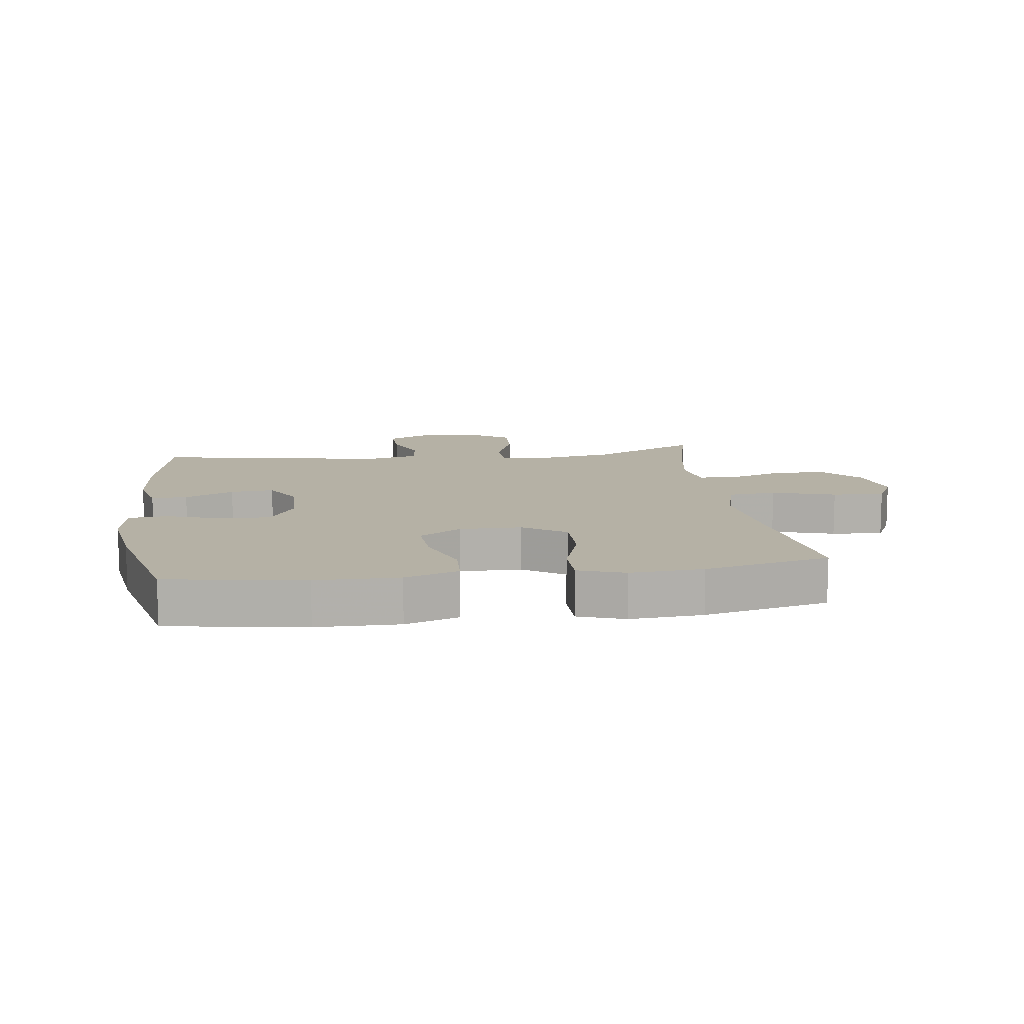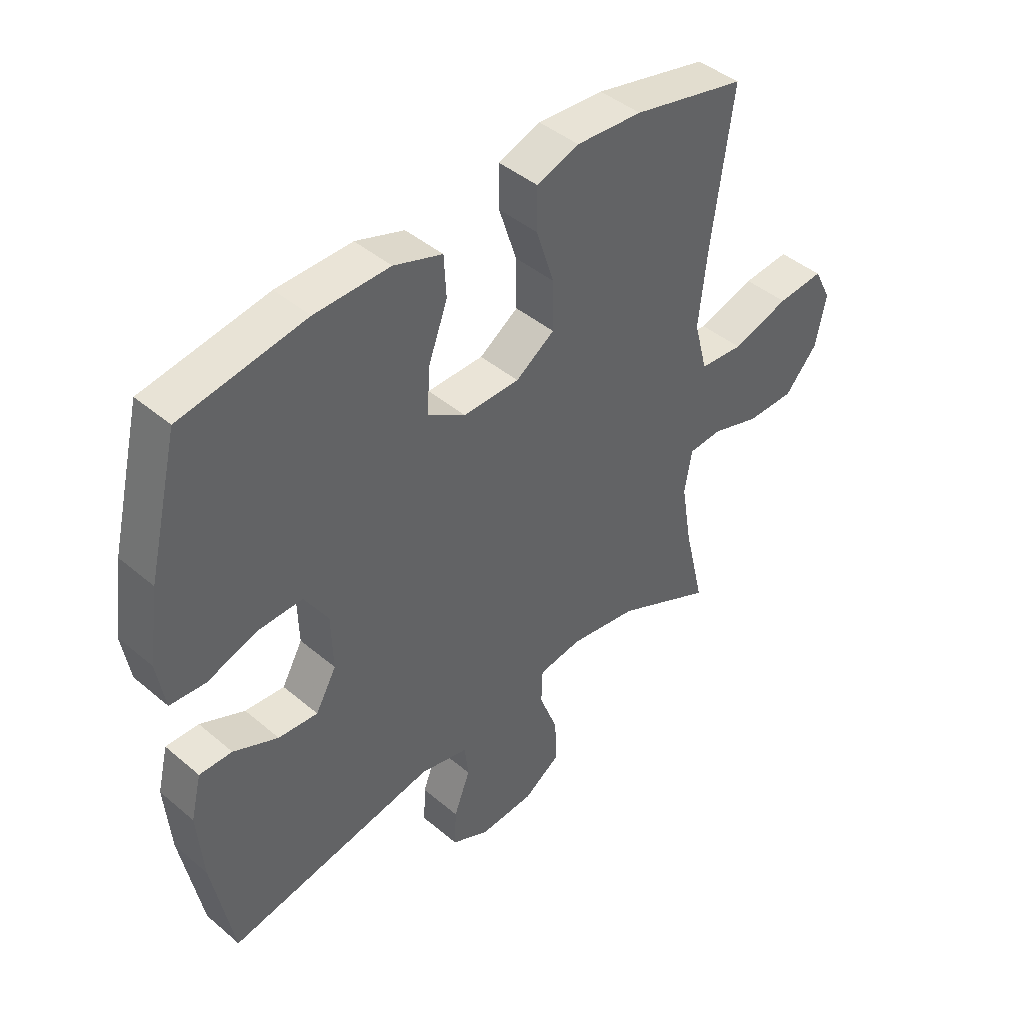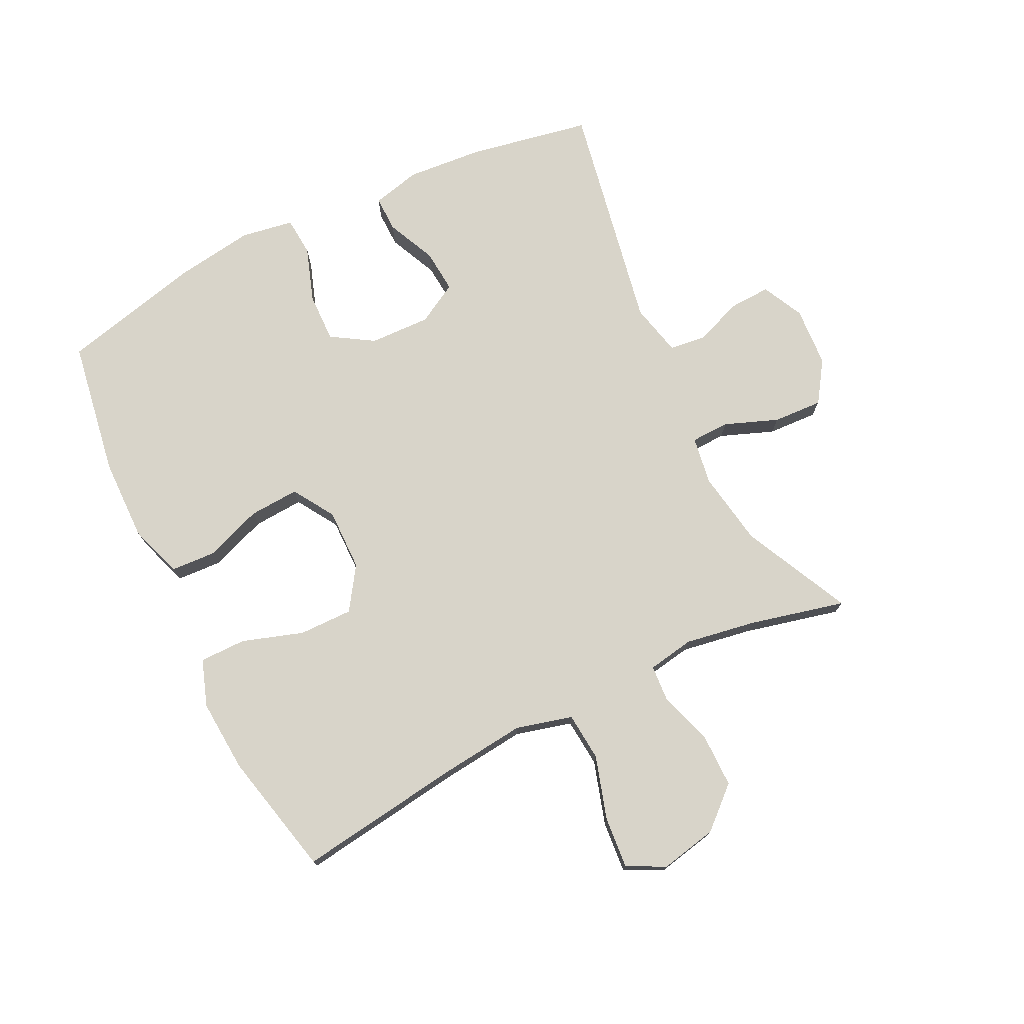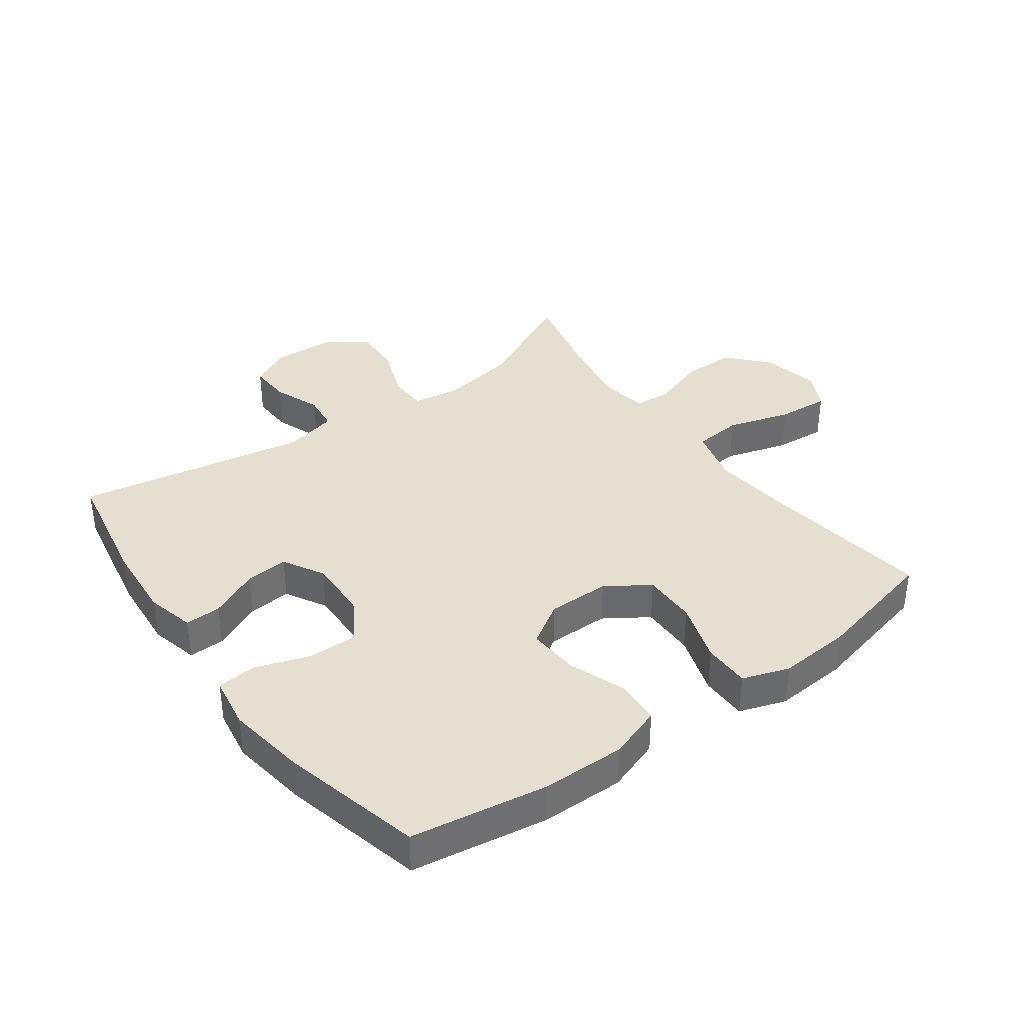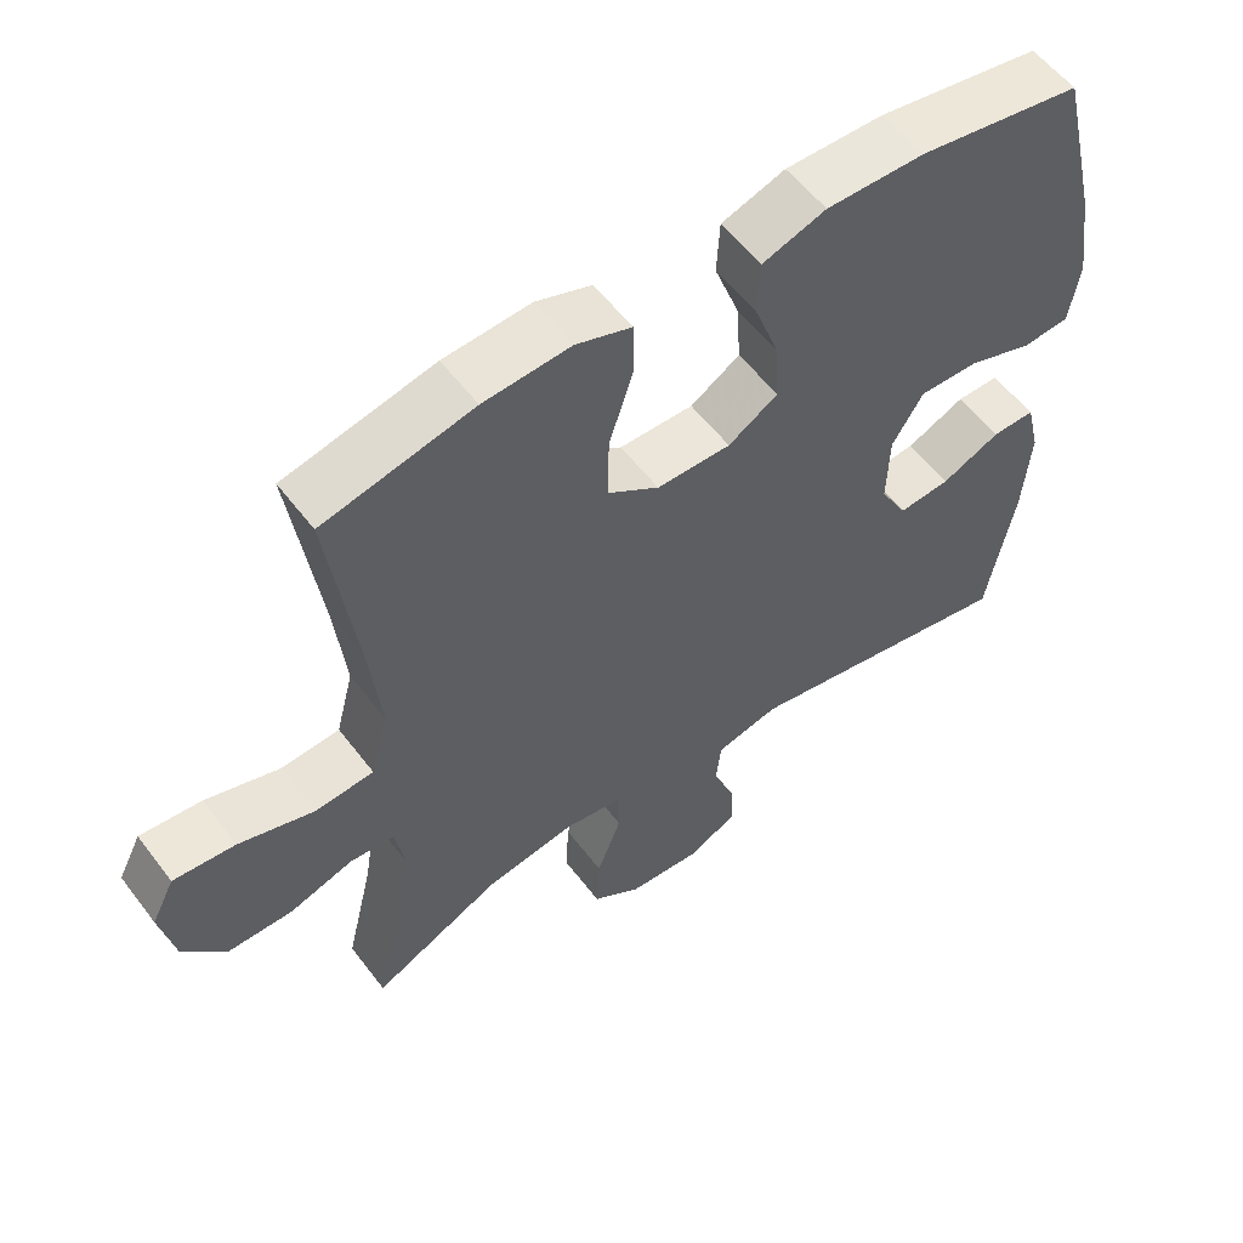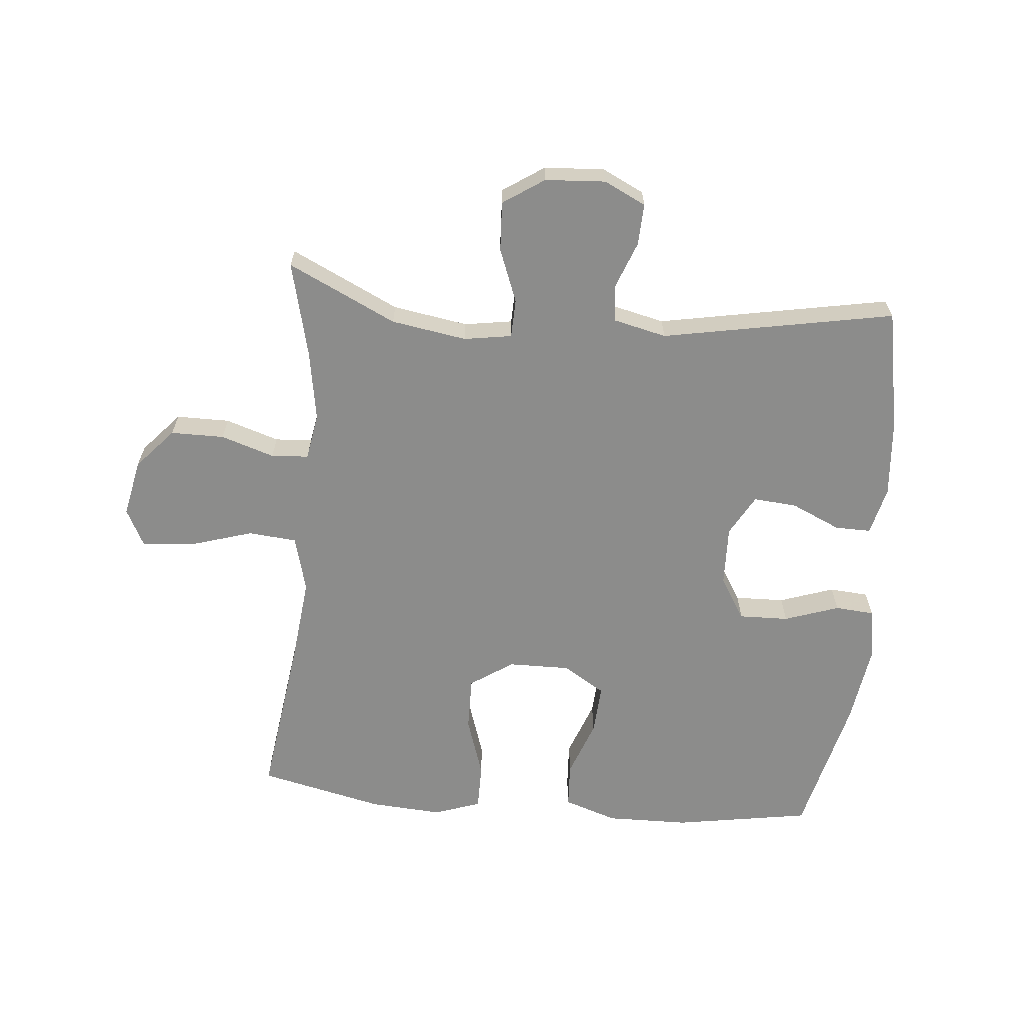
<metadata>
{"format":"obj","ext":"obj","renderer":"f3d","projection":"perspective","resolution":1024,"background":"white","views":[{"elev":11.8,"azim":-7.9,"up":"+Y"},{"elev":43.6,"azim":-45.2,"up":"+Z"},{"elev":75.0,"azim":63.9,"up":"+Y"},{"elev":37.5,"azim":-36.2,"up":"+Y"},{"elev":56.2,"azim":143.3,"up":"+Z"},{"elev":-64.1,"azim":174.9,"up":"+Y"}]}
</metadata>
<code>
v -0.5 0.07 0.5
v -0.28 0.07 0.536
v -0.147 0.07 0.538
v -0.061 0.07 0.509
v -0.057 0.07 0.436
v -0.091 0.07 0.344
v -0.096 0.07 0.263
v -0.029 0.07 0.221
v 0.071 0.07 0.222
v 0.14 0.07 0.268
v 0.139 0.07 0.355
v 0.107 0.07 0.453
v 0.107 0.07 0.528
v 0.182 0.07 0.554
v 0.299 0.07 0.546
v 0.5 0.07 0.5
v 0.463 0.07 0.234
v 0.448 0.07 0.097
v 0.472 0.07 0.006
v 0.55 0.07 -0.001
v 0.652 0.07 0.03
v 0.735 0.07 0.037
v 0.766 0.07 -0.024
v 0.747 0.07 -0.116
v 0.689 0.07 -0.181
v 0.603 0.07 -0.181
v 0.517 0.07 -0.153
v 0.457 0.07 -0.157
v 0.444 0.07 -0.232
v 0.463 0.07 -0.346
v 0.5 0.07 -0.5
v 0.326 0.07 -0.416
v 0.205 0.07 -0.396
v 0.128 0.07 -0.408
v 0.126 0.07 -0.47
v 0.159 0.07 -0.556
v 0.163 0.07 -0.636
v 0.097 0.07 -0.68
v 0 0.07 -0.686
v -0.067 0.07 -0.653
v -0.064 0.07 -0.586
v -0.035 0.07 -0.51
v -0.042 0.07 -0.451
v -0.127 0.07 -0.431
v -0.5 0.07 -0.5
v -0.537 0.07 -0.303
v -0.547 0.07 -0.18
v -0.528 0.07 -0.102
v -0.47 0.07 -0.103
v -0.391 0.07 -0.139
v -0.321 0.07 -0.145
v -0.284 0.07 -0.079
v -0.287 0.07 0.019
v -0.329 0.07 0.087
v -0.409 0.07 0.085
v -0.497 0.07 0.055
v -0.56 0.07 0.06
v -0.574 0.07 0.145
v -0.555 0.07 0.273
v -0.5 0 0.5
v -0.28 0 0.536
v -0.147 0 0.538
v -0.061 0 0.509
v -0.057 0 0.436
v -0.091 0 0.344
v -0.096 0 0.263
v -0.029 0 0.221
v 0.071 0 0.222
v 0.14 0 0.268
v 0.139 0 0.355
v 0.107 0 0.453
v 0.107 0 0.528
v 0.182 0 0.554
v 0.299 0 0.546
v 0.5 0 0.5
v 0.463 0 0.234
v 0.448 0 0.097
v 0.472 0 0.006
v 0.55 0 -0.001
v 0.652 0 0.03
v 0.735 0 0.037
v 0.766 0 -0.024
v 0.747 0 -0.116
v 0.689 0 -0.181
v 0.603 0 -0.181
v 0.517 0 -0.153
v 0.457 0 -0.157
v 0.444 0 -0.232
v 0.463 0 -0.346
v 0.5 0 -0.5
v 0.326 0 -0.416
v 0.205 0 -0.396
v 0.128 0 -0.408
v 0.126 0 -0.47
v 0.159 0 -0.556
v 0.163 0 -0.636
v 0.097 0 -0.68
v 0 0 -0.686
v -0.067 0 -0.653
v -0.064 0 -0.586
v -0.035 0 -0.51
v -0.042 0 -0.451
v -0.127 0 -0.431
v -0.5 0 -0.5
v -0.537 0 -0.303
v -0.547 0 -0.18
v -0.528 0 -0.102
v -0.47 0 -0.103
v -0.391 0 -0.139
v -0.321 0 -0.145
v -0.284 0 -0.079
v -0.287 0 0.019
v -0.329 0 0.087
v -0.409 0 0.085
v -0.497 0 0.055
v -0.56 0 0.06
v -0.574 0 0.145
v -0.555 0 0.273
f 4 5 6
f 3 4 6
f 2 3 6
f 1 2 6
f 59 1 6
f 58 59 6
f 57 58 6
f 56 57 6
f 55 56 6
f 54 55 6 7
f 53 54 7 8
f 52 53 8 9
f 51 52 9 10
f 48 49 50
f 47 48 50
f 46 47 50
f 45 46 50
f 44 45 50
f 43 44 50 51
f 40 41 42
f 39 40 42
f 38 39 42
f 37 38 42
f 36 37 42
f 35 36 42
f 34 35 42 43
f 30 31 32
f 29 30 32 33
f 28 29 33 34
f 25 26 27
f 24 25 27
f 23 24 27
f 22 23 27
f 21 22 27
f 20 21 27
f 19 20 27 28
f 43 51 10
f 34 43 10
f 28 34 10
f 19 28 10
f 18 19 10
f 15 16 17
f 14 15 17
f 13 14 17
f 12 13 17
f 11 12 17
f 10 11 17 18
f 65 64 63
f 65 63 62
f 65 62 61
f 65 61 60
f 65 60 118
f 65 118 117
f 65 117 116
f 65 116 115
f 65 115 114
f 66 65 114 113
f 67 66 113 112
f 68 67 112 111
f 69 68 111 110
f 109 108 107
f 109 107 106
f 109 106 105
f 109 105 104
f 109 104 103
f 110 109 103 102
f 101 100 99
f 101 99 98
f 101 98 97
f 101 97 96
f 101 96 95
f 101 95 94
f 102 101 94 93
f 91 90 89
f 92 91 89 88
f 93 92 88 87
f 86 85 84
f 86 84 83
f 86 83 82
f 86 82 81
f 86 81 80
f 86 80 79
f 87 86 79 78
f 69 110 102
f 69 102 93
f 69 93 87
f 69 87 78
f 69 78 77
f 76 75 74
f 76 74 73
f 76 73 72
f 76 72 71
f 76 71 70
f 77 76 70 69
f 1 60 61 2
f 2 61 62 3
f 3 62 63 4
f 4 63 64 5
f 5 64 65 6
f 6 65 66 7
f 7 66 67 8
f 8 67 68 9
f 9 68 69 10
f 10 69 70 11
f 11 70 71 12
f 12 71 72 13
f 13 72 73 14
f 14 73 74 15
f 15 74 75 16
f 16 75 76 17
f 17 76 77 18
f 18 77 78 19
f 19 78 79 20
f 20 79 80 21
f 21 80 81 22
f 22 81 82 23
f 23 82 83 24
f 24 83 84 25
f 25 84 85 26
f 26 85 86 27
f 27 86 87 28
f 28 87 88 29
f 29 88 89 30
f 30 89 90 31
f 31 90 91 32
f 32 91 92 33
f 33 92 93 34
f 34 93 94 35
f 35 94 95 36
f 36 95 96 37
f 37 96 97 38
f 38 97 98 39
f 39 98 99 40
f 40 99 100 41
f 41 100 101 42
f 42 101 102 43
f 43 102 103 44
f 44 103 104 45
f 45 104 105 46
f 46 105 106 47
f 47 106 107 48
f 48 107 108 49
f 49 108 109 50
f 50 109 110 51
f 51 110 111 52
f 52 111 112 53
f 53 112 113 54
f 54 113 114 55
f 55 114 115 56
f 56 115 116 57
f 57 116 117 58
f 58 117 118 59
f 59 118 60 1

</code>
